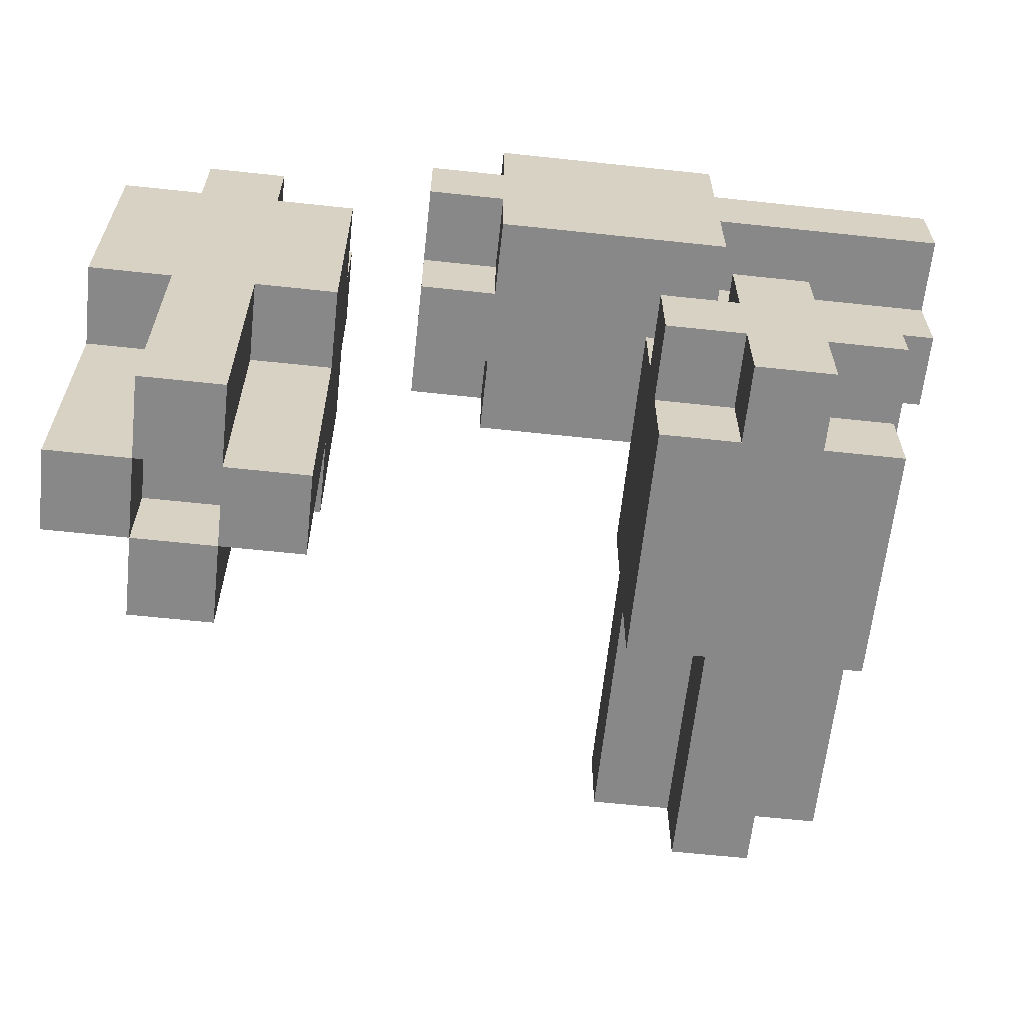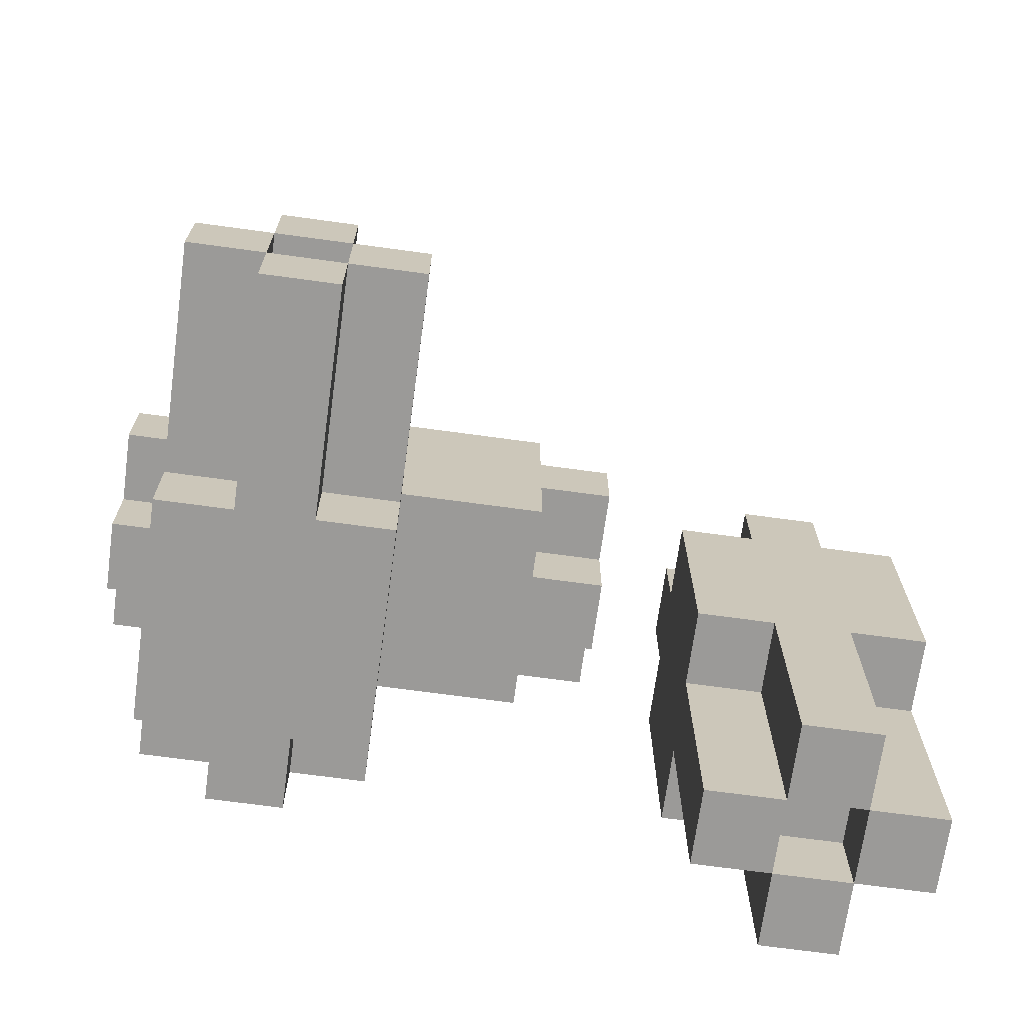
<metadata>
{"format":"obj","ext":"obj","renderer":"f3d","projection":"perspective","resolution":1024,"background":"white","views":[{"elev":-62.9,"azim":-6.2,"up":"+Z"},{"elev":-69.4,"azim":172.2,"up":"+Z"}]}
</metadata>
<code>
o Junk-0
v 0.24 1 -5.16
v 0.24 1 -5.2
v 0.24 1 -5.22
v 0.24 1.02 -5.14
v 0.24 1.02 -5.16
v 0.24 1.02 -5.22
v 0.24 1.02 -5.28
v 0.24 1.04 -5.14
v 0.24 1.04 -5.16
v 0.24 1.04 -5.22
v 0.24 1.04 -5.28
v 0.24 1.06 -5.16
v 0.24 1.06 -5.2
v 0.24 1.06 -5.22
v 0.26 1 -5.14
v 0.26 1 -5.16
v 0.26 1 -5.22
v 0.26 1 -5.28
v 0.26 1.02 -5.14
v 0.26 1.02 -5.16
v 0.26 1.02 -5.22
v 0.26 1.02 -5.28
v 0.26 1.04 -5.14
v 0.26 1.04 -5.16
v 0.26 1.04 -5.22
v 0.26 1.04 -5.28
v 0.26 1.06 -5.14
v 0.26 1.06 -5.16
v 0.26 1.06 -5.22
v 0.26 1.06 -5.28
v 0.28 1.02 -5.26
v 0.28 1.02 -5.28
v 0.28 1.04 -5.26
v 0.28 1.04 -5.28
v 0.32 1 -5.12
v 0.32 1 -5.14
v 0.32 1.02 -5.1
v 0.32 1.02 -5.12
v 0.32 1.02 -5.14
v 0.32 1.02 -5.16
v 0.32 1.04 -5.1
v 0.32 1.04 -5.12
v 0.32 1.04 -5.14
v 0.32 1.04 -5.16
v 0.32 1.06 -5.12
v 0.32 1.06 -5.14
v 0.34 1 -5.1
v 0.34 1 -5.12
v 0.34 1 -5.14
v 0.34 1 -5.16
v 0.34 1.02 -5.1
v 0.34 1.02 -5.12
v 0.34 1.02 -5.14
v 0.34 1.02 -5.16
v 0.34 1.04 -5.1
v 0.34 1.04 -5.12
v 0.34 1.04 -5.14
v 0.34 1.04 -5.16
v 0.34 1.06 -5.1
v 0.34 1.06 -5.12
v 0.34 1.06 -5.14
v 0.34 1.06 -5.16
v 0.38 1 -5.2
v 0.38 1 -5.22
v 0.38 1.02 -5.18
v 0.38 1.02 -5.2
v 0.38 1.02 -5.22
v 0.38 1.02 -5.24
v 0.38 1.06 -5.18
v 0.38 1.06 -5.24
v 0.38 1.08 -5.18
v 0.38 1.08 -5.2
v 0.38 1.08 -5.22
v 0.38 1.08 -5.24
v 0.38 1.14 -5.2
v 0.38 1.14 -5.22
v 0.4 1 -5.18
v 0.4 1 -5.2
v 0.4 1 -5.22
v 0.4 1 -5.24
v 0.4 1.02 -5.18
v 0.4 1.02 -5.2
v 0.4 1.02 -5.22
v 0.4 1.02 -5.24
v 0.4 1.08 -5.18
v 0.4 1.08 -5.2
v 0.4 1.08 -5.22
v 0.4 1.08 -5.24
v 0.4 1.14 -5.18
v 0.4 1.14 -5.2
v 0.4 1.14 -5.22
v 0.4 1.14 -5.24
v 0.42 1.12 -5.2
v 0.42 1.12 -5.22
v 0.42 1.14 -5.2
v 0.42 1.14 -5.22
v 0.26 1.02 -5.26
v 0.26 1.02 -5.28
v 0.26 1.04 -5.26
v 0.26 1.04 -5.28
v 0.28 1 -5.14
v 0.28 1 -5.16
v 0.28 1 -5.22
v 0.28 1 -5.28
v 0.28 1.02 -5.14
v 0.28 1.02 -5.16
v 0.28 1.02 -5.22
v 0.28 1.02 -5.28
v 0.28 1.04 -5.14
v 0.28 1.04 -5.16
v 0.28 1.04 -5.22
v 0.28 1.04 -5.28
v 0.28 1.06 -5.14
v 0.28 1.06 -5.16
v 0.28 1.06 -5.22
v 0.28 1.06 -5.28
v 0.3 1 -5.16
v 0.3 1 -5.2
v 0.3 1 -5.22
v 0.3 1.02 -5.14
v 0.3 1.02 -5.16
v 0.3 1.02 -5.22
v 0.3 1.02 -5.28
v 0.3 1.04 -5.14
v 0.3 1.04 -5.16
v 0.3 1.04 -5.22
v 0.3 1.04 -5.28
v 0.3 1.06 -5.16
v 0.3 1.06 -5.2
v 0.3 1.06 -5.22
v 0.4 1 -5.1
v 0.4 1 -5.12
v 0.4 1 -5.14
v 0.4 1 -5.16
v 0.4 1.02 -5.1
v 0.4 1.02 -5.12
v 0.4 1.02 -5.14
v 0.4 1.02 -5.16
v 0.4 1.04 -5.1
v 0.4 1.04 -5.12
v 0.4 1.04 -5.14
v 0.4 1.04 -5.16
v 0.4 1.06 -5.1
v 0.4 1.06 -5.12
v 0.4 1.06 -5.14
v 0.4 1.06 -5.16
v 0.4 1.12 -5.2
v 0.4 1.12 -5.22
v 0.4 1.14 -5.2
v 0.4 1.14 -5.22
v 0.42 1 -5.18
v 0.42 1 -5.2
v 0.42 1 -5.22
v 0.42 1 -5.24
v 0.42 1.02 -5.18
v 0.42 1.02 -5.2
v 0.42 1.02 -5.22
v 0.42 1.02 -5.24
v 0.42 1.08 -5.18
v 0.42 1.08 -5.2
v 0.42 1.08 -5.22
v 0.42 1.08 -5.24
v 0.42 1.14 -5.18
v 0.42 1.14 -5.2
v 0.42 1.14 -5.22
v 0.42 1.14 -5.24
v 0.44 1 -5.2
v 0.44 1 -5.22
v 0.44 1.02 -5.12
v 0.44 1.02 -5.14
v 0.44 1.02 -5.18
v 0.44 1.02 -5.2
v 0.44 1.02 -5.22
v 0.44 1.02 -5.24
v 0.44 1.04 -5.12
v 0.44 1.04 -5.14
v 0.44 1.06 -5.18
v 0.44 1.06 -5.24
v 0.44 1.08 -5.18
v 0.44 1.08 -5.2
v 0.44 1.08 -5.22
v 0.44 1.08 -5.24
v 0.44 1.14 -5.2
v 0.44 1.14 -5.22
v 0.46 1 -5.12
v 0.46 1 -5.14
v 0.46 1.02 -5.1
v 0.46 1.02 -5.12
v 0.46 1.02 -5.14
v 0.46 1.02 -5.16
v 0.46 1.04 -5.1
v 0.46 1.04 -5.12
v 0.46 1.04 -5.14
v 0.46 1.04 -5.16
v 0.46 1.06 -5.12
v 0.46 1.06 -5.14
v 0.32 1.02 -5.1
v 0.32 1.04 -5.1
v 0.34 1 -5.1
v 0.34 1.02 -5.1
v 0.34 1.04 -5.1
v 0.34 1.06 -5.1
v 0.38 1 -5.1
v 0.38 1.06 -5.1
v 0.4 1 -5.1
v 0.4 1.02 -5.1
v 0.4 1.04 -5.1
v 0.4 1.06 -5.1
v 0.46 1.02 -5.1
v 0.46 1.04 -5.1
v 0.32 1 -5.12
v 0.32 1.02 -5.12
v 0.32 1.04 -5.12
v 0.32 1.06 -5.12
v 0.34 1 -5.12
v 0.34 1.02 -5.12
v 0.34 1.04 -5.12
v 0.34 1.06 -5.12
v 0.4 1 -5.12
v 0.4 1.02 -5.12
v 0.4 1.04 -5.12
v 0.4 1.06 -5.12
v 0.46 1 -5.12
v 0.46 1.02 -5.12
v 0.46 1.04 -5.12
v 0.46 1.06 -5.12
v 0.24 1.02 -5.14
v 0.24 1.04 -5.14
v 0.26 1 -5.14
v 0.26 1.02 -5.14
v 0.26 1.04 -5.14
v 0.26 1.06 -5.14
v 0.28 1 -5.14
v 0.28 1.02 -5.14
v 0.28 1.04 -5.14
v 0.28 1.06 -5.14
v 0.3 1.02 -5.14
v 0.3 1.04 -5.14
v 0.44 1.02 -5.14
v 0.44 1.04 -5.14
v 0.46 1.02 -5.14
v 0.46 1.04 -5.14
v 0.24 1 -5.16
v 0.24 1.02 -5.16
v 0.24 1.04 -5.16
v 0.24 1.06 -5.16
v 0.26 1 -5.16
v 0.26 1.02 -5.16
v 0.26 1.04 -5.16
v 0.26 1.06 -5.16
v 0.28 1 -5.16
v 0.28 1.02 -5.16
v 0.28 1.04 -5.16
v 0.28 1.06 -5.16
v 0.3 1 -5.16
v 0.3 1.02 -5.16
v 0.3 1.04 -5.16
v 0.3 1.06 -5.16
v 0.38 1.02 -5.18
v 0.38 1.06 -5.18
v 0.38 1.08 -5.18
v 0.4 1 -5.18
v 0.4 1.02 -5.18
v 0.4 1.08 -5.18
v 0.4 1.14 -5.18
v 0.42 1 -5.18
v 0.42 1.02 -5.18
v 0.42 1.08 -5.18
v 0.42 1.14 -5.18
v 0.44 1.02 -5.18
v 0.44 1.06 -5.18
v 0.44 1.08 -5.18
v 0.38 1 -5.2
v 0.38 1.02 -5.2
v 0.38 1.08 -5.2
v 0.38 1.14 -5.2
v 0.4 1 -5.2
v 0.4 1.02 -5.2
v 0.4 1.08 -5.2
v 0.4 1.14 -5.2
v 0.42 1 -5.2
v 0.42 1.02 -5.2
v 0.42 1.08 -5.2
v 0.42 1.14 -5.2
v 0.44 1 -5.2
v 0.44 1.02 -5.2
v 0.44 1.08 -5.2
v 0.44 1.14 -5.2
v 0.4 1.12 -5.22
v 0.4 1.14 -5.22
v 0.42 1.12 -5.22
v 0.42 1.14 -5.22
v 0.44 1.02 -5.12
v 0.44 1.04 -5.12
v 0.46 1.02 -5.12
v 0.46 1.04 -5.12
v 0.32 1 -5.14
v 0.32 1.02 -5.14
v 0.32 1.04 -5.14
v 0.32 1.06 -5.14
v 0.34 1 -5.14
v 0.34 1.02 -5.14
v 0.34 1.04 -5.14
v 0.34 1.06 -5.14
v 0.4 1 -5.14
v 0.4 1.02 -5.14
v 0.4 1.04 -5.14
v 0.4 1.06 -5.14
v 0.46 1 -5.14
v 0.46 1.02 -5.14
v 0.46 1.04 -5.14
v 0.46 1.06 -5.14
v 0.32 1.02 -5.16
v 0.32 1.04 -5.16
v 0.34 1 -5.16
v 0.34 1.02 -5.16
v 0.34 1.04 -5.16
v 0.34 1.06 -5.16
v 0.38 1 -5.16
v 0.38 1.06 -5.16
v 0.4 1 -5.16
v 0.4 1.02 -5.16
v 0.4 1.04 -5.16
v 0.4 1.06 -5.16
v 0.46 1.02 -5.16
v 0.46 1.04 -5.16
v 0.4 1.12 -5.2
v 0.4 1.14 -5.2
v 0.42 1.12 -5.2
v 0.42 1.14 -5.2
v 0.24 1 -5.22
v 0.24 1.02 -5.22
v 0.24 1.04 -5.22
v 0.24 1.06 -5.22
v 0.26 1 -5.22
v 0.26 1.02 -5.22
v 0.26 1.04 -5.22
v 0.26 1.06 -5.22
v 0.28 1 -5.22
v 0.28 1.02 -5.22
v 0.28 1.04 -5.22
v 0.28 1.06 -5.22
v 0.3 1 -5.22
v 0.3 1.02 -5.22
v 0.3 1.04 -5.22
v 0.3 1.06 -5.22
v 0.38 1 -5.22
v 0.38 1.02 -5.22
v 0.38 1.08 -5.22
v 0.38 1.14 -5.22
v 0.4 1 -5.22
v 0.4 1.02 -5.22
v 0.4 1.08 -5.22
v 0.4 1.14 -5.22
v 0.42 1 -5.22
v 0.42 1.02 -5.22
v 0.42 1.08 -5.22
v 0.42 1.14 -5.22
v 0.44 1 -5.22
v 0.44 1.02 -5.22
v 0.44 1.08 -5.22
v 0.44 1.14 -5.22
v 0.38 1.02 -5.24
v 0.38 1.06 -5.24
v 0.38 1.08 -5.24
v 0.4 1 -5.24
v 0.4 1.02 -5.24
v 0.4 1.08 -5.24
v 0.4 1.14 -5.24
v 0.42 1 -5.24
v 0.42 1.02 -5.24
v 0.42 1.08 -5.24
v 0.42 1.14 -5.24
v 0.44 1.02 -5.24
v 0.44 1.06 -5.24
v 0.44 1.08 -5.24
v 0.26 1.02 -5.26
v 0.26 1.04 -5.26
v 0.28 1.02 -5.26
v 0.28 1.04 -5.26
v 0.24 1.02 -5.28
v 0.24 1.04 -5.28
v 0.26 1 -5.28
v 0.26 1.02 -5.28
v 0.26 1.04 -5.28
v 0.26 1.06 -5.28
v 0.28 1 -5.28
v 0.28 1.02 -5.28
v 0.28 1.04 -5.28
v 0.28 1.06 -5.28
v 0.3 1.02 -5.28
v 0.3 1.04 -5.28
v 0.34 1 -5.1
v 0.38 1 -5.1
v 0.4 1 -5.1
v 0.32 1 -5.12
v 0.34 1 -5.12
v 0.4 1 -5.12
v 0.46 1 -5.12
v 0.26 1 -5.14
v 0.28 1 -5.14
v 0.32 1 -5.14
v 0.34 1 -5.14
v 0.4 1 -5.14
v 0.46 1 -5.14
v 0.24 1 -5.16
v 0.26 1 -5.16
v 0.28 1 -5.16
v 0.3 1 -5.16
v 0.34 1 -5.16
v 0.38 1 -5.16
v 0.4 1 -5.16
v 0.4 1 -5.18
v 0.42 1 -5.18
v 0.24 1 -5.2
v 0.3 1 -5.2
v 0.38 1 -5.2
v 0.4 1 -5.2
v 0.42 1 -5.2
v 0.44 1 -5.2
v 0.24 1 -5.22
v 0.26 1 -5.22
v 0.28 1 -5.22
v 0.3 1 -5.22
v 0.38 1 -5.22
v 0.4 1 -5.22
v 0.42 1 -5.22
v 0.44 1 -5.22
v 0.4 1 -5.24
v 0.42 1 -5.24
v 0.26 1 -5.28
v 0.28 1 -5.28
v 0.32 1.02 -5.1
v 0.34 1.02 -5.1
v 0.4 1.02 -5.1
v 0.46 1.02 -5.1
v 0.32 1.02 -5.12
v 0.34 1.02 -5.12
v 0.4 1.02 -5.12
v 0.46 1.02 -5.12
v 0.24 1.02 -5.14
v 0.26 1.02 -5.14
v 0.28 1.02 -5.14
v 0.3 1.02 -5.14
v 0.32 1.02 -5.14
v 0.34 1.02 -5.14
v 0.4 1.02 -5.14
v 0.46 1.02 -5.14
v 0.24 1.02 -5.16
v 0.26 1.02 -5.16
v 0.28 1.02 -5.16
v 0.3 1.02 -5.16
v 0.32 1.02 -5.16
v 0.34 1.02 -5.16
v 0.4 1.02 -5.16
v 0.46 1.02 -5.16
v 0.38 1.02 -5.18
v 0.4 1.02 -5.18
v 0.42 1.02 -5.18
v 0.44 1.02 -5.18
v 0.38 1.02 -5.2
v 0.4 1.02 -5.2
v 0.42 1.02 -5.2
v 0.44 1.02 -5.2
v 0.24 1.02 -5.22
v 0.26 1.02 -5.22
v 0.28 1.02 -5.22
v 0.3 1.02 -5.22
v 0.38 1.02 -5.22
v 0.4 1.02 -5.22
v 0.42 1.02 -5.22
v 0.44 1.02 -5.22
v 0.38 1.02 -5.24
v 0.4 1.02 -5.24
v 0.42 1.02 -5.24
v 0.44 1.02 -5.24
v 0.24 1.02 -5.28
v 0.26 1.02 -5.28
v 0.28 1.02 -5.28
v 0.3 1.02 -5.28
v 0.44 1.04 -5.12
v 0.46 1.04 -5.12
v 0.44 1.04 -5.14
v 0.46 1.04 -5.14
v 0.26 1.04 -5.26
v 0.28 1.04 -5.26
v 0.26 1.04 -5.28
v 0.28 1.04 -5.28
v 0.44 1.02 -5.12
v 0.46 1.02 -5.12
v 0.44 1.02 -5.14
v 0.46 1.02 -5.14
v 0.26 1.02 -5.26
v 0.28 1.02 -5.26
v 0.26 1.02 -5.28
v 0.28 1.02 -5.28
v 0.32 1.04 -5.1
v 0.34 1.04 -5.1
v 0.4 1.04 -5.1
v 0.46 1.04 -5.1
v 0.32 1.04 -5.12
v 0.34 1.04 -5.12
v 0.4 1.04 -5.12
v 0.46 1.04 -5.12
v 0.24 1.04 -5.14
v 0.26 1.04 -5.14
v 0.28 1.04 -5.14
v 0.3 1.04 -5.14
v 0.32 1.04 -5.14
v 0.34 1.04 -5.14
v 0.4 1.04 -5.14
v 0.46 1.04 -5.14
v 0.24 1.04 -5.16
v 0.26 1.04 -5.16
v 0.28 1.04 -5.16
v 0.3 1.04 -5.16
v 0.32 1.04 -5.16
v 0.34 1.04 -5.16
v 0.4 1.04 -5.16
v 0.46 1.04 -5.16
v 0.24 1.04 -5.22
v 0.26 1.04 -5.22
v 0.28 1.04 -5.22
v 0.3 1.04 -5.22
v 0.24 1.04 -5.28
v 0.26 1.04 -5.28
v 0.28 1.04 -5.28
v 0.3 1.04 -5.28
v 0.34 1.06 -5.1
v 0.38 1.06 -5.1
v 0.4 1.06 -5.1
v 0.32 1.06 -5.12
v 0.34 1.06 -5.12
v 0.4 1.06 -5.12
v 0.46 1.06 -5.12
v 0.26 1.06 -5.14
v 0.28 1.06 -5.14
v 0.32 1.06 -5.14
v 0.34 1.06 -5.14
v 0.4 1.06 -5.14
v 0.46 1.06 -5.14
v 0.24 1.06 -5.16
v 0.26 1.06 -5.16
v 0.28 1.06 -5.16
v 0.3 1.06 -5.16
v 0.34 1.06 -5.16
v 0.38 1.06 -5.16
v 0.4 1.06 -5.16
v 0.24 1.06 -5.2
v 0.3 1.06 -5.2
v 0.24 1.06 -5.22
v 0.26 1.06 -5.22
v 0.28 1.06 -5.22
v 0.3 1.06 -5.22
v 0.26 1.06 -5.28
v 0.28 1.06 -5.28
v 0.38 1.08 -5.18
v 0.4 1.08 -5.18
v 0.42 1.08 -5.18
v 0.44 1.08 -5.18
v 0.38 1.08 -5.2
v 0.4 1.08 -5.2
v 0.42 1.08 -5.2
v 0.44 1.08 -5.2
v 0.38 1.08 -5.22
v 0.4 1.08 -5.22
v 0.42 1.08 -5.22
v 0.44 1.08 -5.22
v 0.38 1.08 -5.24
v 0.4 1.08 -5.24
v 0.42 1.08 -5.24
v 0.44 1.08 -5.24
v 0.4 1.12 -5.2
v 0.42 1.12 -5.2
v 0.4 1.12 -5.22
v 0.42 1.12 -5.22
v 0.4 1.14 -5.18
v 0.42 1.14 -5.18
v 0.38 1.14 -5.2
v 0.4 1.14 -5.2
v 0.42 1.14 -5.2
v 0.44 1.14 -5.2
v 0.38 1.14 -5.22
v 0.4 1.14 -5.22
v 0.42 1.14 -5.22
v 0.44 1.14 -5.22
v 0.4 1.14 -5.24
v 0.42 1.14 -5.24
f 5 2 1
f 6 3 2
f 8 5 4
f 9 2 5
f 9 5 8
f 10 7 6
f 10 6 2
f 11 7 10
f 12 2 9
f 13 10 2
f 13 2 12
f 14 10 13
f 19 16 15
f 20 16 19
f 21 18 17
f 22 18 21
f 27 24 23
f 28 24 27
f 29 26 25
f 30 26 29
f 33 32 31
f 34 32 33
f 38 36 35
f 39 36 38
f 41 38 37
f 41 40 39
f 41 39 38
f 42 40 41
f 43 40 42
f 44 40 43
f 45 43 42
f 46 43 45
f 51 48 47
f 52 48 51
f 53 50 49
f 54 50 53
f 59 56 55
f 60 56 59
f 61 58 57
f 62 58 61
f 66 64 63
f 67 64 66
f 69 66 65
f 69 68 67
f 69 67 66
f 70 68 69
f 71 70 69
f 72 70 71
f 73 70 72
f 74 70 73
f 75 73 72
f 76 73 75
f 81 78 77
f 82 78 81
f 83 80 79
f 84 80 83
f 89 86 85
f 90 86 89
f 91 88 87
f 92 88 91
f 95 94 93
f 96 94 95
f 97 98 99
f 99 98 100
f 101 102 105
f 105 102 106
f 103 104 107
f 107 104 108
f 109 110 113
f 113 110 114
f 111 112 115
f 115 112 116
f 117 118 121
f 118 119 122
f 120 121 124
f 121 118 125
f 124 121 125
f 122 123 126
f 118 122 126
f 126 123 127
f 125 118 128
f 118 126 129
f 128 118 129
f 129 126 130
f 131 132 135
f 135 132 136
f 133 134 137
f 137 134 138
f 139 140 143
f 143 140 144
f 141 142 145
f 145 142 146
f 147 148 149
f 149 148 150
f 151 152 155
f 155 152 156
f 153 154 157
f 157 154 158
f 159 160 163
f 163 160 164
f 161 162 165
f 165 162 166
f 167 168 172
f 172 168 173
f 169 170 175
f 175 170 176
f 173 174 177
f 171 172 177
f 172 173 177
f 177 174 178
f 177 178 179
f 179 178 180
f 180 178 181
f 181 178 182
f 180 181 183
f 183 181 184
f 185 186 188
f 188 186 189
f 187 188 191
f 191 188 192
f 189 190 193
f 193 190 194
f 192 193 195
f 195 193 196
f 200 198 197
f 201 198 200
f 203 200 199
f 203 202 201
f 203 201 200
f 204 202 203
f 205 204 203
f 206 204 205
f 207 204 206
f 208 204 207
f 209 207 206
f 210 207 209
f 215 212 211
f 216 212 215
f 217 214 213
f 218 214 217
f 223 220 219
f 224 220 223
f 225 222 221
f 226 222 225
f 230 228 227
f 231 228 230
f 233 230 229
f 233 232 231
f 233 231 230
f 234 232 233
f 235 232 234
f 236 232 235
f 237 235 234
f 238 235 237
f 241 240 239
f 242 240 241
f 247 244 243
f 248 244 247
f 249 246 245
f 250 246 249
f 255 252 251
f 256 252 255
f 257 254 253
f 258 254 257
f 263 260 259
f 264 261 260
f 266 263 262
f 267 260 263
f 267 263 266
f 268 265 264
f 268 264 260
f 269 265 268
f 270 260 267
f 271 268 260
f 271 260 270
f 272 268 271
f 277 274 273
f 278 274 277
f 279 276 275
f 280 276 279
f 285 282 281
f 286 282 285
f 287 284 283
f 288 284 287
f 291 290 289
f 292 290 291
f 293 294 295
f 295 294 296
f 297 298 301
f 301 298 302
f 299 300 303
f 303 300 304
f 305 306 309
f 309 306 310
f 307 308 311
f 311 308 312
f 313 314 316
f 316 314 317
f 315 316 319
f 317 318 319
f 316 317 319
f 319 318 320
f 319 320 321
f 321 320 322
f 322 320 323
f 323 320 324
f 322 323 325
f 325 323 326
f 327 328 329
f 329 328 330
f 331 332 335
f 335 332 336
f 333 334 337
f 337 334 338
f 339 340 343
f 343 340 344
f 341 342 345
f 345 342 346
f 347 348 351
f 351 348 352
f 349 350 353
f 353 350 354
f 355 356 359
f 359 356 360
f 357 358 361
f 361 358 362
f 363 364 367
f 364 365 368
f 366 367 370
f 367 364 371
f 370 367 371
f 368 369 372
f 364 368 372
f 372 369 373
f 371 364 374
f 364 372 375
f 374 364 375
f 375 372 376
f 377 378 379
f 379 378 380
f 381 382 384
f 384 382 385
f 383 384 387
f 387 384 388
f 385 386 389
f 389 386 390
f 388 389 391
f 391 389 392
f 397 394 393
f 398 395 394
f 402 397 396
f 403 394 397
f 403 397 402
f 404 398 394
f 404 399 398
f 405 399 404
f 407 401 400
f 408 401 407
f 410 394 403
f 411 404 394
f 411 394 410
f 412 404 411
f 415 409 408
f 415 407 406
f 415 408 407
f 416 409 415
f 418 414 413
f 419 414 418
f 421 416 415
f 422 416 421
f 423 416 422
f 424 416 423
f 425 420 419
f 425 418 417
f 425 419 418
f 426 420 425
f 427 420 426
f 428 420 427
f 429 427 426
f 430 427 429
f 431 423 422
f 432 423 431
f 437 434 433
f 438 434 437
f 439 436 435
f 440 436 439
f 449 442 441
f 450 442 449
f 451 444 443
f 452 444 451
f 453 446 445
f 454 446 453
f 455 448 447
f 456 448 455
f 461 458 457
f 462 458 461
f 463 460 459
f 464 460 463
f 473 470 469
f 474 470 473
f 475 472 471
f 476 472 475
f 477 466 465
f 478 466 477
f 479 468 467
f 480 468 479
f 483 482 481
f 484 482 483
f 487 486 485
f 488 486 487
f 489 490 491
f 491 490 492
f 493 494 495
f 495 494 496
f 497 498 501
f 501 498 502
f 499 500 503
f 503 500 504
f 505 506 513
f 513 506 514
f 507 508 515
f 515 508 516
f 509 510 517
f 517 510 518
f 511 512 519
f 519 512 520
f 521 522 525
f 525 522 526
f 523 524 527
f 527 524 528
f 529 530 533
f 530 531 534
f 532 533 538
f 533 530 539
f 538 533 539
f 530 534 540
f 534 535 540
f 540 535 541
f 536 537 543
f 543 537 544
f 539 530 546
f 530 540 547
f 546 530 547
f 547 540 548
f 544 545 549
f 542 543 549
f 543 544 549
f 549 545 550
f 549 550 551
f 551 550 552
f 552 550 553
f 553 550 554
f 552 553 555
f 555 553 556
f 557 558 561
f 561 558 562
f 559 560 563
f 563 560 564
f 565 566 569
f 569 566 570
f 567 568 571
f 571 568 572
f 573 574 575
f 575 574 576
f 577 578 580
f 580 578 581
f 579 580 583
f 583 580 584
f 581 582 585
f 585 582 586
f 584 585 587
f 587 585 588

</code>
